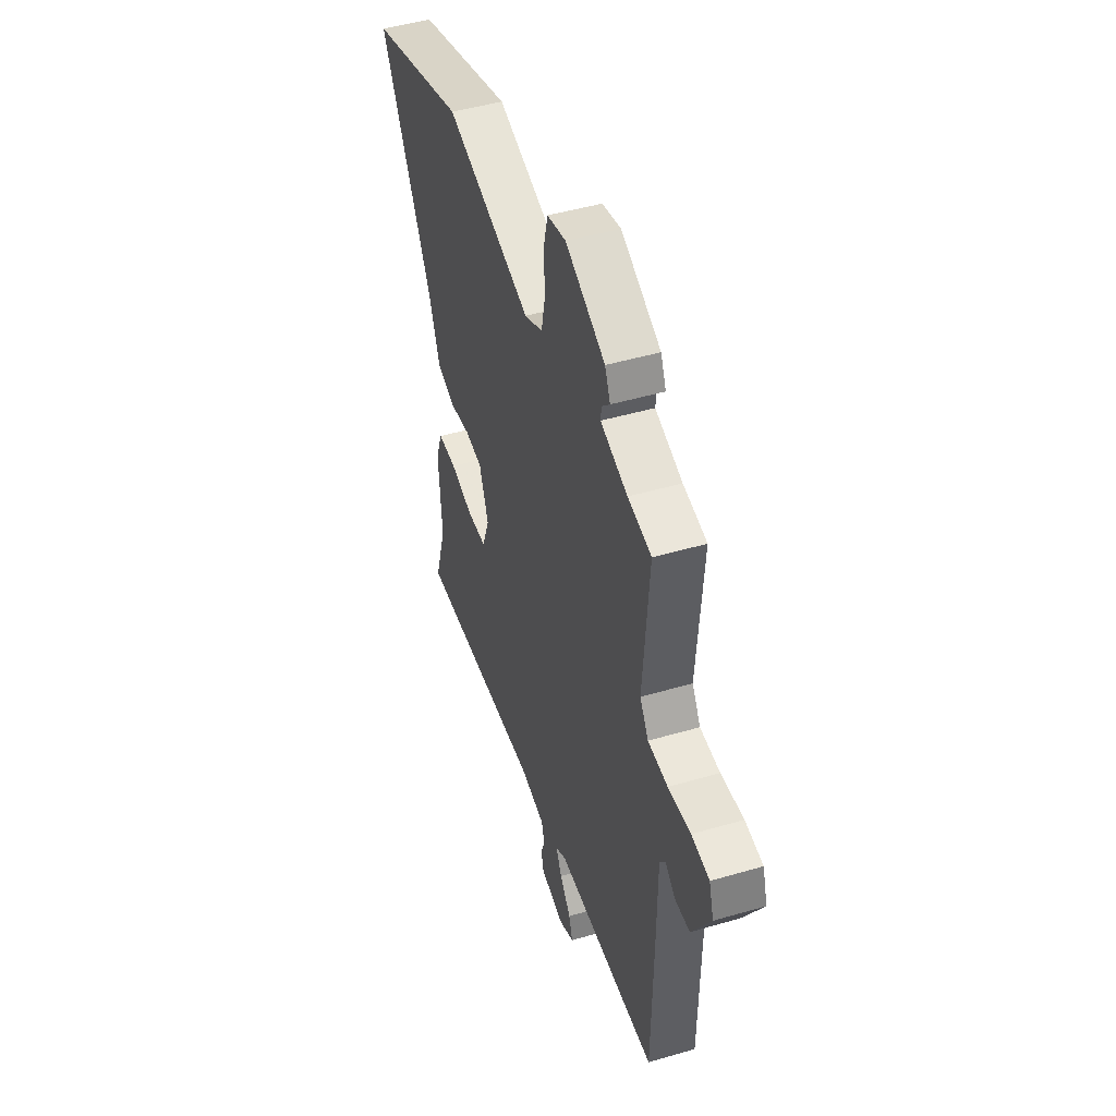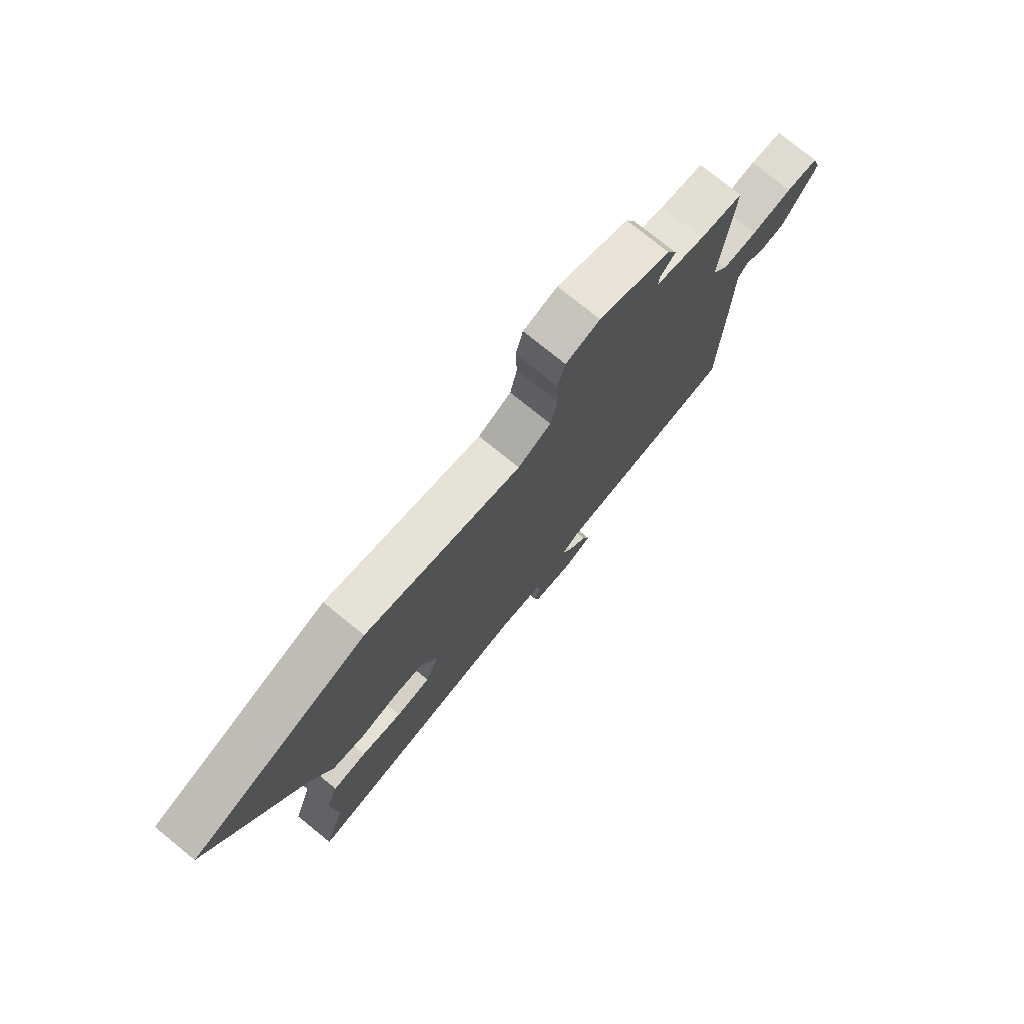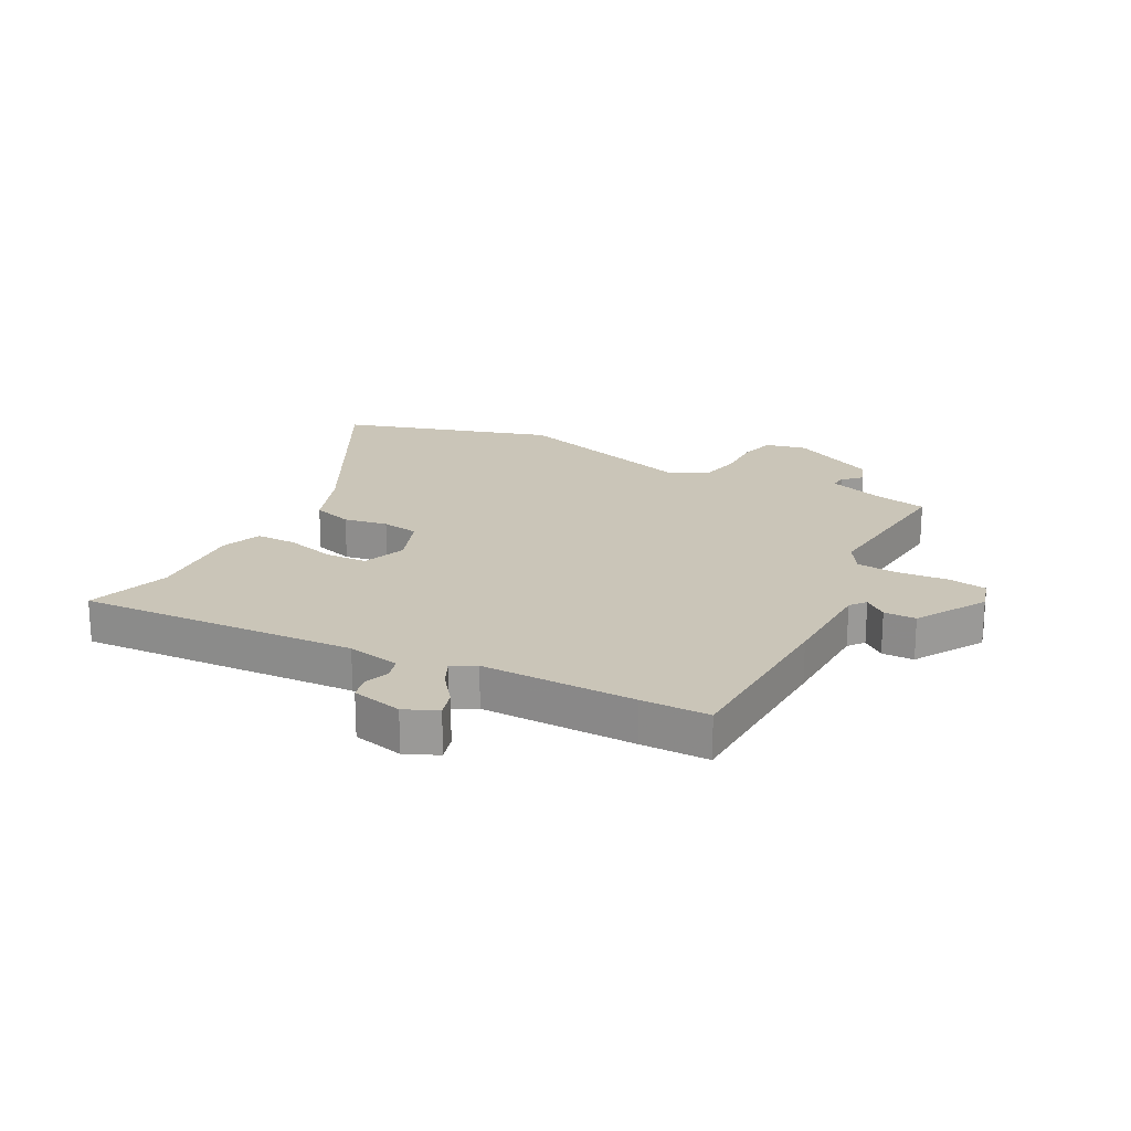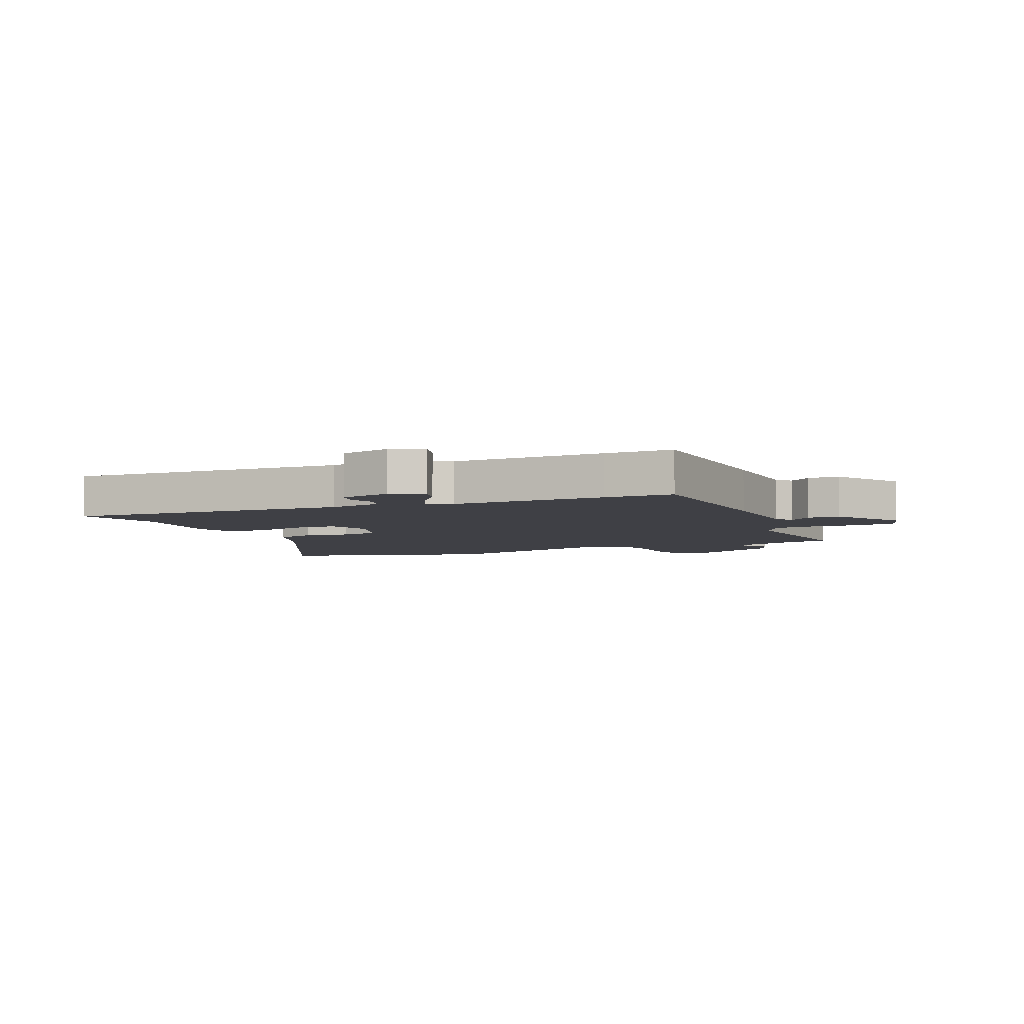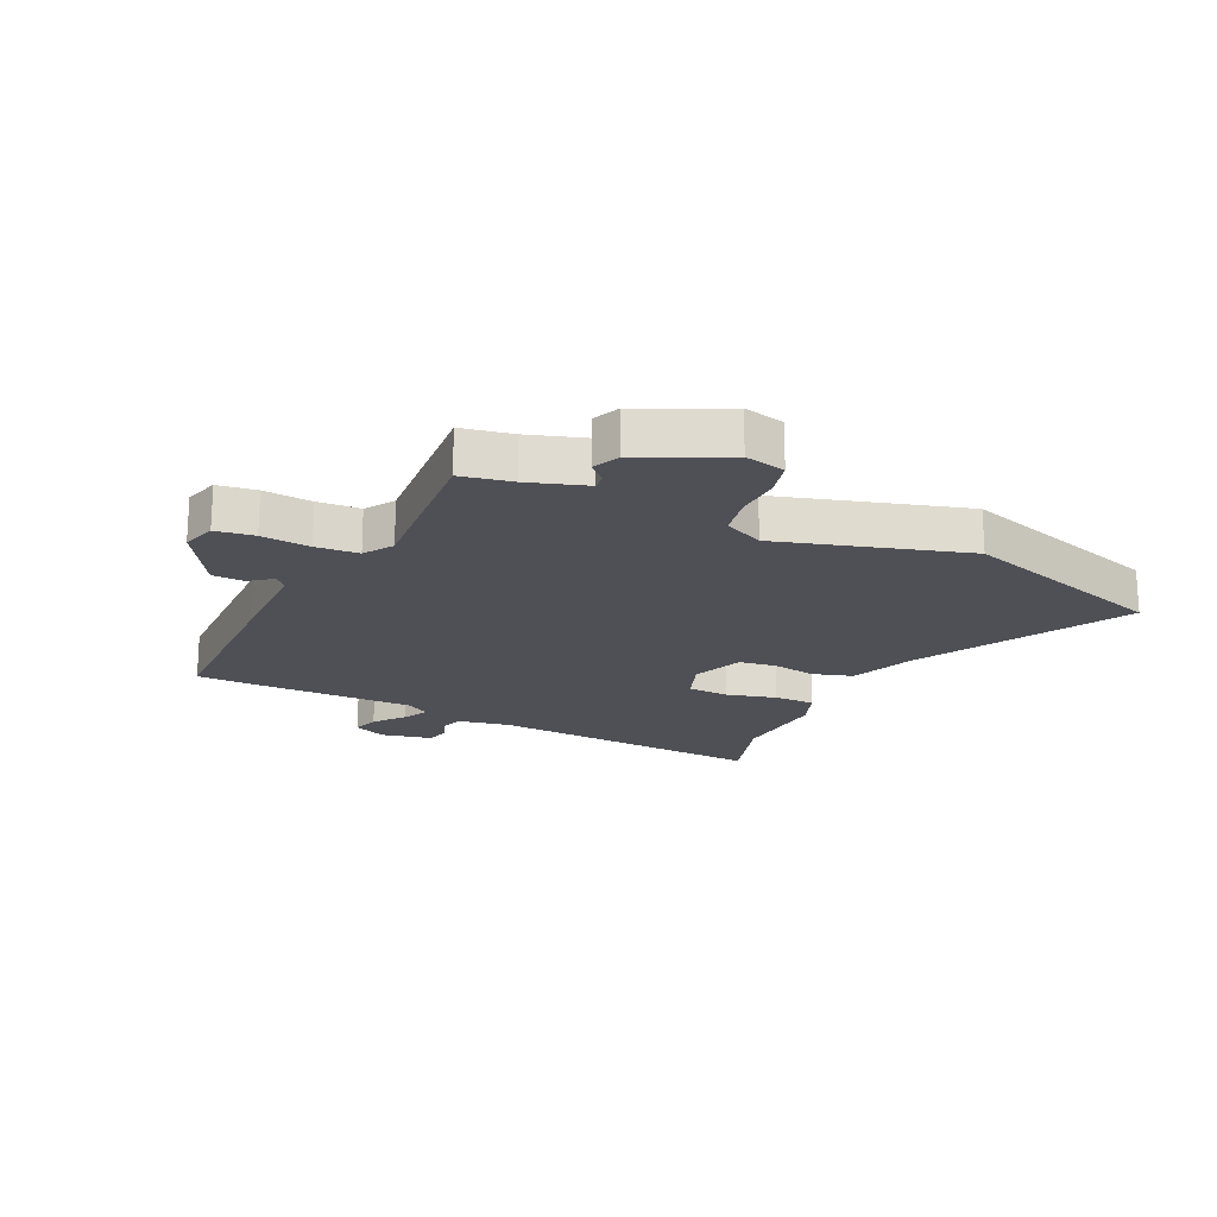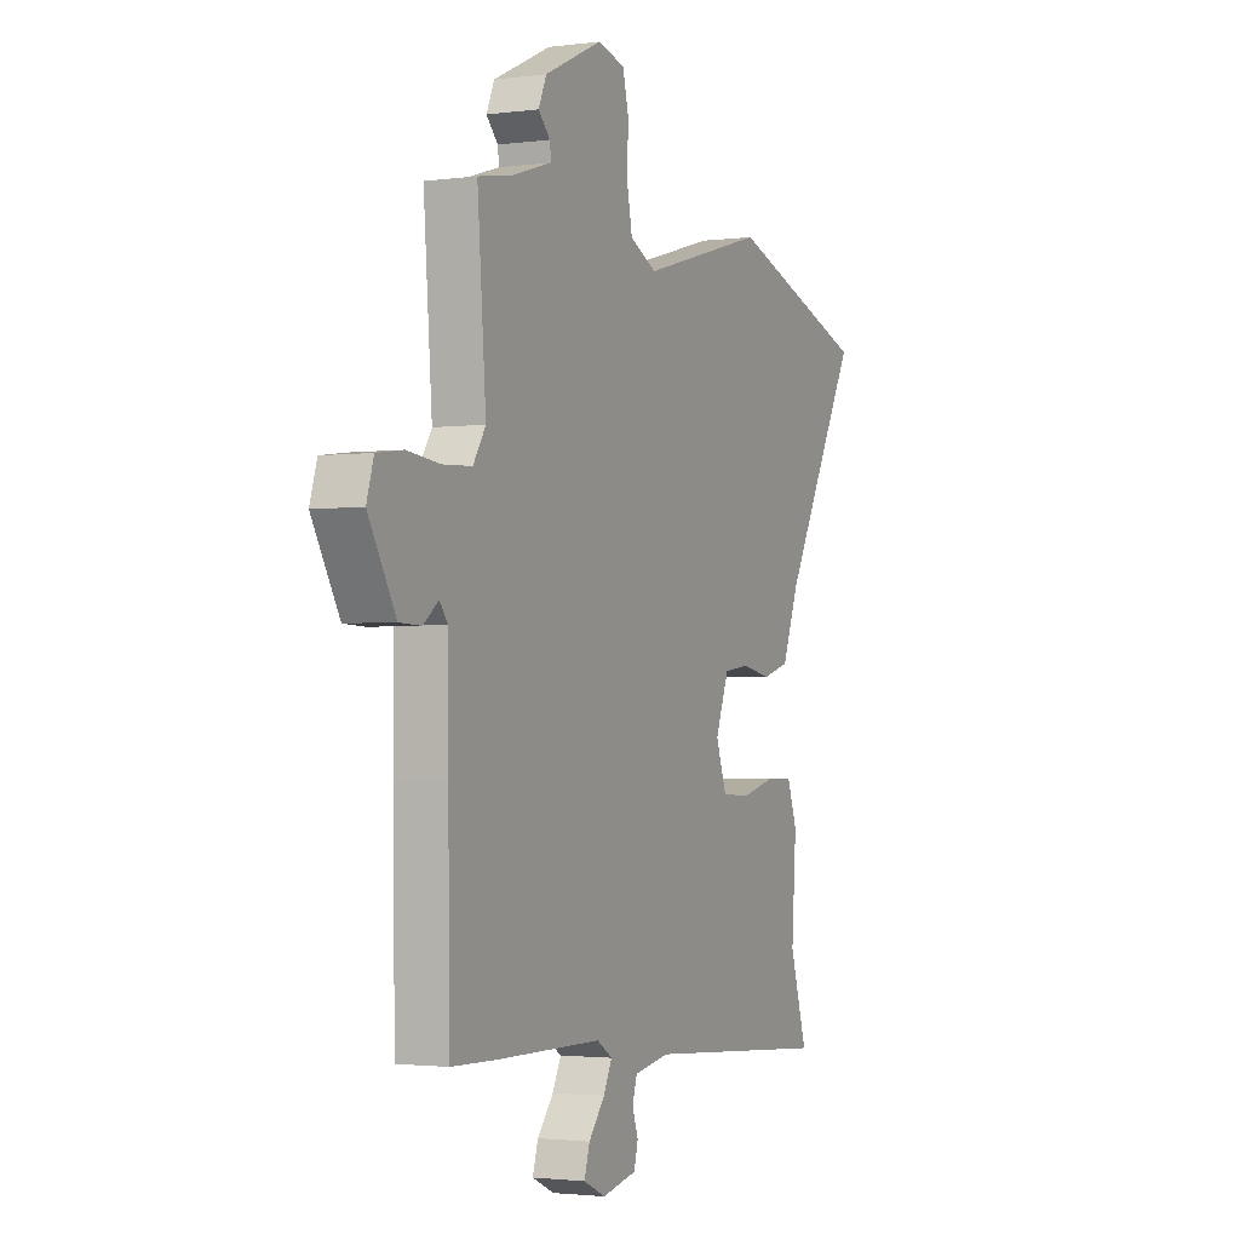
<metadata>
{"format":"obj","ext":"obj","renderer":"f3d","projection":"perspective","resolution":1024,"background":"white","views":[{"elev":47.5,"azim":-108.2,"up":"+Z"},{"elev":76.6,"azim":129.0,"up":"+Z"},{"elev":20.4,"azim":-151.2,"up":"+Y"},{"elev":-5.2,"azim":-154.8,"up":"+Y"},{"elev":-19.3,"azim":-25.1,"up":"+Y"},{"elev":-2.2,"azim":-65.0,"up":"+Z"}]}
</metadata>
<code>
v -0.482 0.07 0.505
v -0.394 0.07 0.521
v -0.293 0.07 0.553
v -0.296 0.07 0.58
v -0.326 0.07 0.611
v -0.306 0.07 0.657
v -0.158 0.07 0.727
v -0.088 0.07 0.71
v -0.073 0.07 0.648
v -0.076 0.07 0.567
v -0.062 0.07 0.497
v 0.006 0.07 0.464
v 0.328 0.07 0.556
v 0.69 0.07 0.438
v 0.496 0.07 0.082
v 0.453 0.07 -0.03
v 0.384 0.07 -0.05
v 0.308 0.07 -0.036
v 0.244 0.07 -0.045
v 0.21 0.07 -0.134
v 0.237 0.07 -0.21
v 0.309 0.07 -0.214
v 0.395 0.07 -0.192
v 0.466 0.07 -0.193
v 0.491 0.07 -0.263
v 0.479 0.07 -0.432
v 0.523 0.07 -0.576
v 0.043 0.07 -0.54
v -0.048 0.07 -0.556
v -0.06 0.07 -0.594
v -0.045 0.07 -0.638
v -0.055 0.07 -0.677
v -0.143 0.07 -0.696
v -0.199 0.07 -0.67
v -0.185 0.07 -0.624
v -0.144 0.07 -0.573
v -0.122 0.07 -0.529
v -0.162 0.07 -0.504
v -0.427 0.07 -0.502
v -0.544 0.07 -0.499
v -0.549 0.07 -0.182
v -0.55 0.07 -0.009
v -0.571 0.07 0.018
v -0.61 0.07 -0.012
v -0.665 0.07 -0.01
v -0.735 0.07 0.11
v -0.717 0.07 0.169
v -0.65 0.07 0.178
v -0.566 0.07 0.169
v -0.492 0.07 0.173
v -0.46 0.07 0.223
v -0.482 0 0.505
v -0.394 0 0.521
v -0.293 0 0.553
v -0.296 0 0.58
v -0.326 0 0.611
v -0.306 0 0.657
v -0.158 0 0.727
v -0.088 0 0.71
v -0.073 0 0.648
v -0.076 0 0.567
v -0.062 0 0.497
v 0.006 0 0.464
v 0.328 0 0.556
v 0.69 0 0.438
v 0.496 0 0.082
v 0.453 0 -0.03
v 0.384 0 -0.05
v 0.308 0 -0.036
v 0.244 0 -0.045
v 0.21 0 -0.134
v 0.237 0 -0.21
v 0.309 0 -0.214
v 0.395 0 -0.192
v 0.466 0 -0.193
v 0.491 0 -0.263
v 0.479 0 -0.432
v 0.523 0 -0.576
v 0.043 0 -0.54
v -0.048 0 -0.556
v -0.06 0 -0.594
v -0.045 0 -0.638
v -0.055 0 -0.677
v -0.143 0 -0.696
v -0.199 0 -0.67
v -0.185 0 -0.624
v -0.144 0 -0.573
v -0.122 0 -0.529
v -0.162 0 -0.504
v -0.427 0 -0.502
v -0.544 0 -0.499
v -0.549 0 -0.182
v -0.55 0 -0.009
v -0.571 0 0.018
v -0.61 0 -0.012
v -0.665 0 -0.01
v -0.735 0 0.11
v -0.717 0 0.169
v -0.65 0 0.178
v -0.566 0 0.169
v -0.492 0 0.173
v -0.46 0 0.223
f 46 47 48 49
f 46 49 50
f 43 44 45 46
f 43 46 50
f 42 43 50 51
f 38 39 40 41
f 37 38 41 42
f 33 34 35 36
f 33 36 37
f 30 31 32 33
f 29 30 33 37
f 28 29 37 42
f 26 27 28 42
f 22 23 24 25
f 21 22 25 26
f 15 16 17 18
f 15 18 19
f 12 13 14 15
f 11 12 15 19
f 7 8 9 10
f 7 10 11
f 4 5 6 7
f 3 4 7 11
f 2 3 11 19
f 51 1 2 19
f 21 26 42 51
f 20 21 51
f 19 20 51
f 100 99 98 97
f 101 100 97
f 97 96 95 94
f 101 97 94
f 102 101 94 93
f 92 91 90 89
f 93 92 89 88
f 87 86 85 84
f 88 87 84
f 84 83 82 81
f 88 84 81 80
f 93 88 80 79
f 93 79 78 77
f 76 75 74 73
f 77 76 73 72
f 69 68 67 66
f 70 69 66
f 66 65 64 63
f 70 66 63 62
f 61 60 59 58
f 62 61 58
f 58 57 56 55
f 62 58 55 54
f 70 62 54 53
f 70 53 52 102
f 102 93 77 72
f 102 72 71
f 102 71 70
f 1 52 53 2
f 2 53 54 3
f 3 54 55 4
f 4 55 56 5
f 5 56 57 6
f 6 57 58 7
f 7 58 59 8
f 8 59 60 9
f 9 60 61 10
f 10 61 62 11
f 11 62 63 12
f 12 63 64 13
f 13 64 65 14
f 14 65 66 15
f 15 66 67 16
f 16 67 68 17
f 17 68 69 18
f 18 69 70 19
f 19 70 71 20
f 20 71 72 21
f 21 72 73 22
f 22 73 74 23
f 23 74 75 24
f 24 75 76 25
f 25 76 77 26
f 26 77 78 27
f 27 78 79 28
f 28 79 80 29
f 29 80 81 30
f 30 81 82 31
f 31 82 83 32
f 32 83 84 33
f 33 84 85 34
f 34 85 86 35
f 35 86 87 36
f 36 87 88 37
f 37 88 89 38
f 38 89 90 39
f 39 90 91 40
f 40 91 92 41
f 41 92 93 42
f 42 93 94 43
f 43 94 95 44
f 44 95 96 45
f 45 96 97 46
f 46 97 98 47
f 47 98 99 48
f 48 99 100 49
f 49 100 101 50
f 50 101 102 51
f 51 102 52 1

</code>
